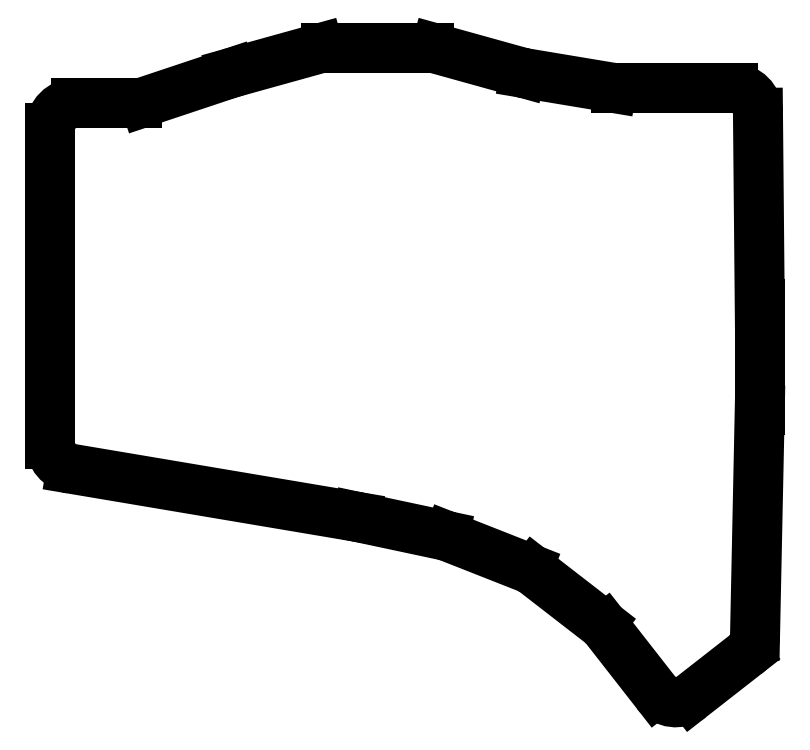
<metadata>
{"format":"dxf","ext":"dxf","renderer":"ezdxf+matplotlib","layout":"modelspace","background":"white","min_lineweight":24,"dpi":150}
</metadata>
<code>
0
SECTION
2
ENTITIES
0
LINE
8
0
10
-11
20
-6.271
11
-11
21
56.5
0
LINE
8
0
10
-6
20
61.5
11
6.189
21
61.5
0
LINE
8
0
10
7.77
20
61.76
11
24.88
21
67.46
0
LINE
8
0
10
25.12
20
67.53
11
42.34
21
72.32
0
LINE
8
0
10
43.68
20
72.5
11
64.32
21
72.5
0
LINE
8
0
10
65.66
20
72.32
11
82.74
21
67.57
0
LINE
8
0
10
83.26
20
67.46
11
100.6
21
64.57
0
LINE
8
0
10
101.4
20
64.5
11
124.6
21
64.5
0
LINE
8
0
10
129.6
20
59.55
11
130
21
21.52
0
LINE
8
0
10
130
20
21.48
11
130
21
0.5522
0
LINE
8
0
10
130
20
0.4479
11
129.1
21
-44.33
0
LINE
8
0
10
127.1
20
-48.17
11
116.4
21
-56.56
0
LINE
8
0
10
109.4
20
-55.7
11
99.31
21
-42.79
0
LINE
8
0
10
98.43
20
-41.92
11
85.14
21
-31.63
0
LINE
8
0
10
83.91
20
-30.93
11
68.1
21
-24.7
0
LINE
8
0
10
67.31
20
-24.46
11
50.03
21
-20.78
0
LINE
8
0
10
49.81
20
-20.74
11
-6.83
21
-11.2
0
ARC
8
0
10
-6
20
56.5
40
5
50
90
51
180
0
ARC
8
0
10
6.189
20
66.5
40
5
50
270
51
288.4
0
ARC
8
0
10
26.46
20
62.72
40
5
50
105.5
51
108.4
0
ARC
8
0
10
43.68
20
67.5
40
5
50
90
51
105.5
0
ARC
8
0
10
64.32
20
67.5
40
5
50
74.48
51
90
0
ARC
8
0
10
84.08
20
72.39
40
5
50
254.5
51
260.5
0
ARC
8
0
10
101.4
20
69.5
40
5
50
260.5
51
270
0
ARC
8
0
10
124.6
20
59.5
40
5
50
0.533
51
90
0
ARC
8
0
10
125
20
21.48
40
5
50
0
51
0.533
0
ARC
8
0
10
125
20
0.5522
40
5
50
358.8
51
0
0
ARC
8
0
10
124.1
20
-44.23
40
5
50
308
51
358.8
0
ARC
8
0
10
113.3
20
-52.62
40
5
50
218
51
308
0
ARC
8
0
10
95.37
20
-45.87
40
5
50
38
51
52.25
0
ARC
8
0
10
82.08
20
-35.58
40
5
50
52.25
51
68.49
0
ARC
8
0
10
66.27
20
-29.35
40
5
50
68.49
51
77.97
0
ARC
8
0
10
48.98
20
-25.67
40
5
50
77.97
51
80.44
0
ARC
8
0
10
-6
20
-6.271
40
5
50
180
51
260.4
0
ENDSEC
0
EOF

</code>
